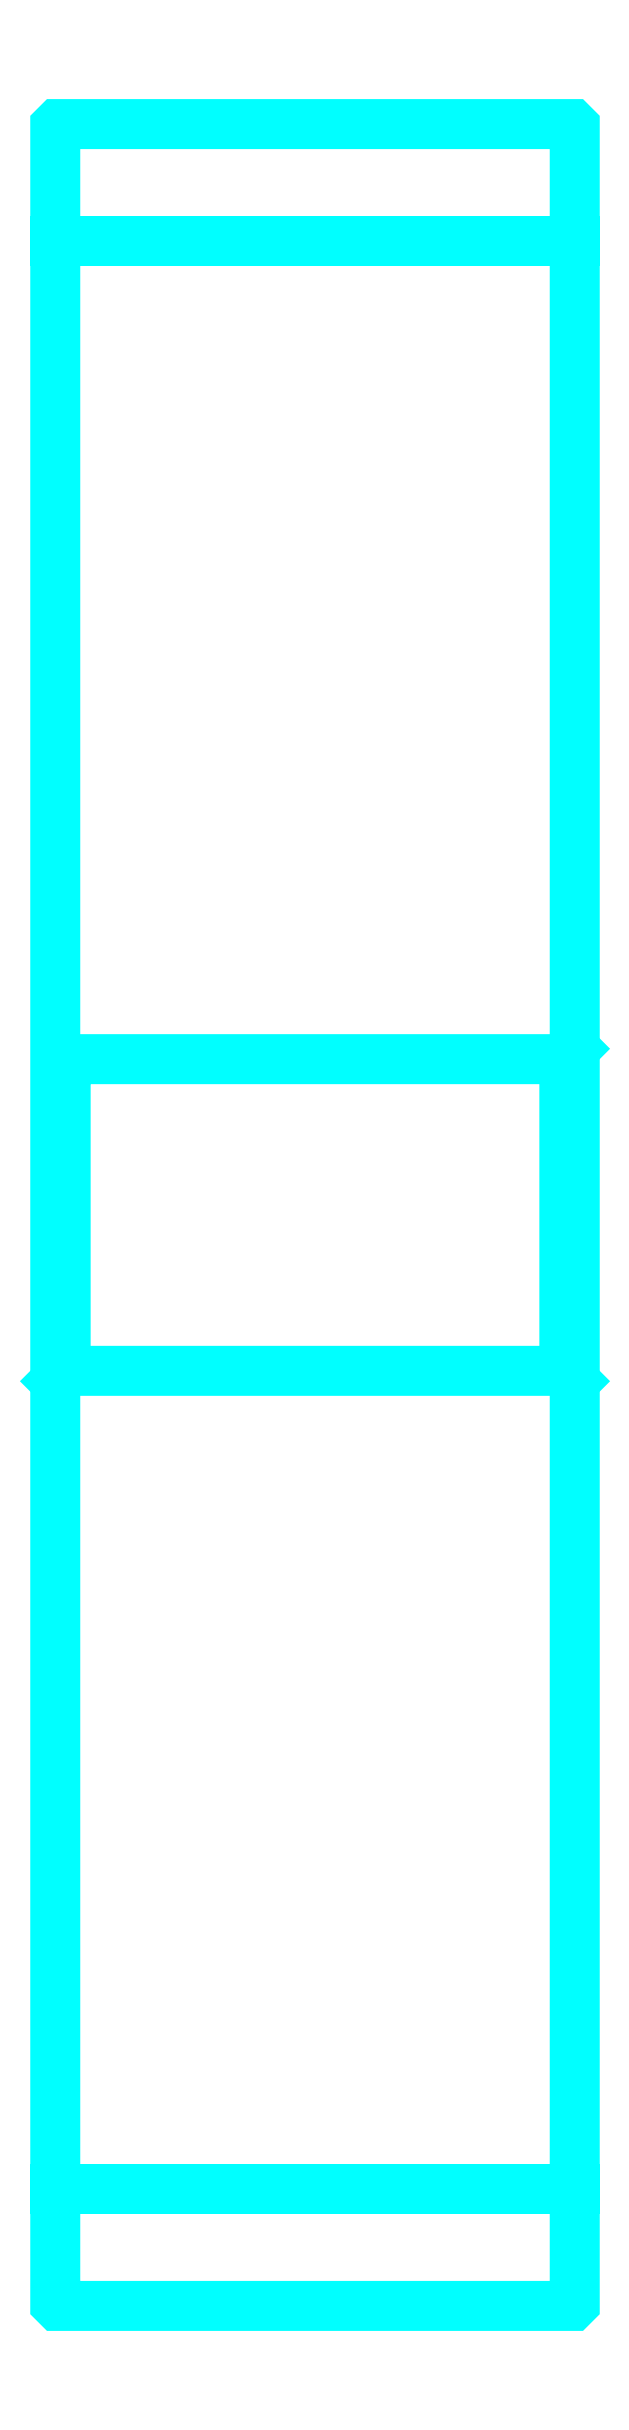
<metadata>
{"format":"dxf","ext":"dxf","renderer":"ezdxf+matplotlib","layout":"modelspace","background":"white","min_lineweight":24,"dpi":150}
</metadata>
<code>
0
SECTION
2
ENTITIES
0
LINE
8
0
10
99.33
20
136.4
30
0
11
124.3
21
136.4
31
0
0
LINE
8
0
10
99.33
20
42.67
30
0
11
124.3
21
42.67
31
0
0
LINE
8
0
10
124.3
20
97.54
30
0
11
123.8
21
97.04
31
0
0
LINE
8
0
10
124.3
20
81.54
30
0
11
123.8
21
82.04
31
0
0
LINE
8
0
10
99.33
20
81.54
30
0
11
99.83
21
82.04
31
0
0
POLYLINE
8
0
66
1
10
0
20
0
30
0
70
2
0
VERTEX
8
0
10
99.33
20
81.54
30
0
70
0
0
VERTEX
8
0
10
99.33
20
37.14
30
0
70
0
0
VERTEX
8
0
10
99.43
20
37.04
30
0
70
0
0
VERTEX
8
0
10
124.2
20
37.04
30
0
70
0
0
VERTEX
8
0
10
124.3
20
37.14
30
0
70
0
0
VERTEX
8
0
10
124.3
20
141.9
30
0
70
0
0
VERTEX
8
0
10
124.2
20
142
30
0
70
0
0
VERTEX
8
0
10
99.43
20
142
30
0
70
0
0
VERTEX
8
0
10
99.33
20
141.9
30
0
70
0
0
VERTEX
8
0
10
99.33
20
81.54
30
0
70
0
0
SEQEND
8
0
0
POLYLINE
8
0
66
1
10
0
20
0
30
0
70
2
0
VERTEX
8
0
10
99.33
20
97.54
30
0
70
0
0
VERTEX
8
0
10
99.83
20
97.04
30
0
70
0
0
VERTEX
8
0
10
99.83
20
82.04
30
0
70
0
0
VERTEX
8
0
10
123.8
20
82.04
30
0
70
0
0
VERTEX
8
0
10
123.8
20
97.04
30
0
70
0
0
VERTEX
8
0
10
99.83
20
97.04
30
0
70
0
0
SEQEND
8
0
0
ENDSEC
0
EOF

</code>
